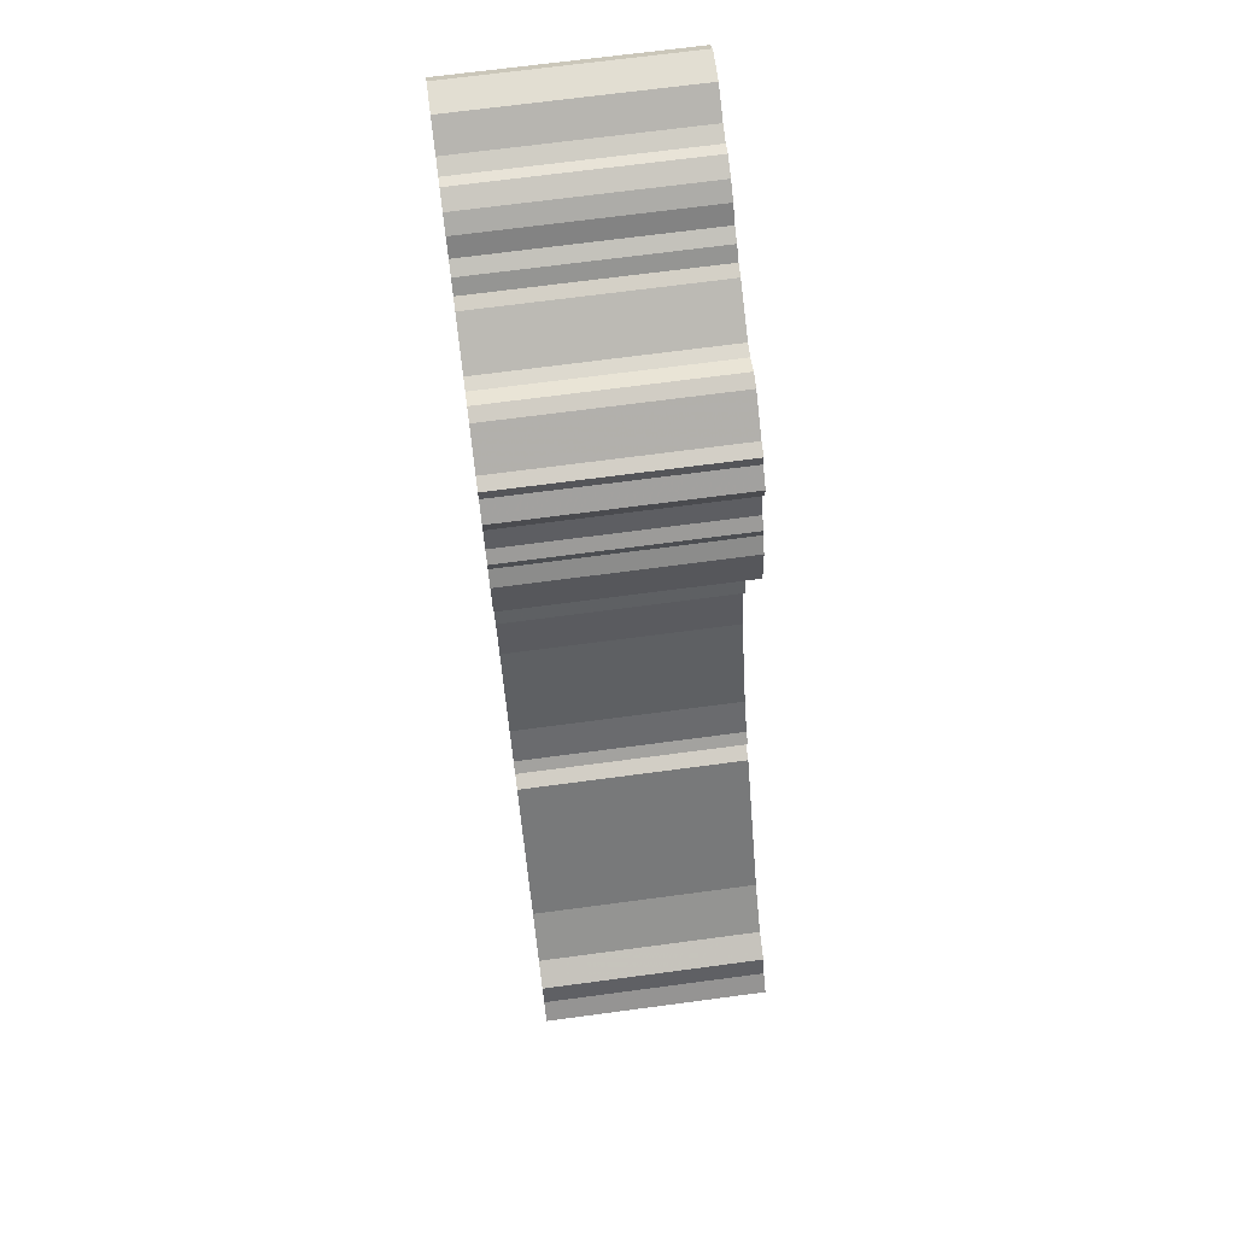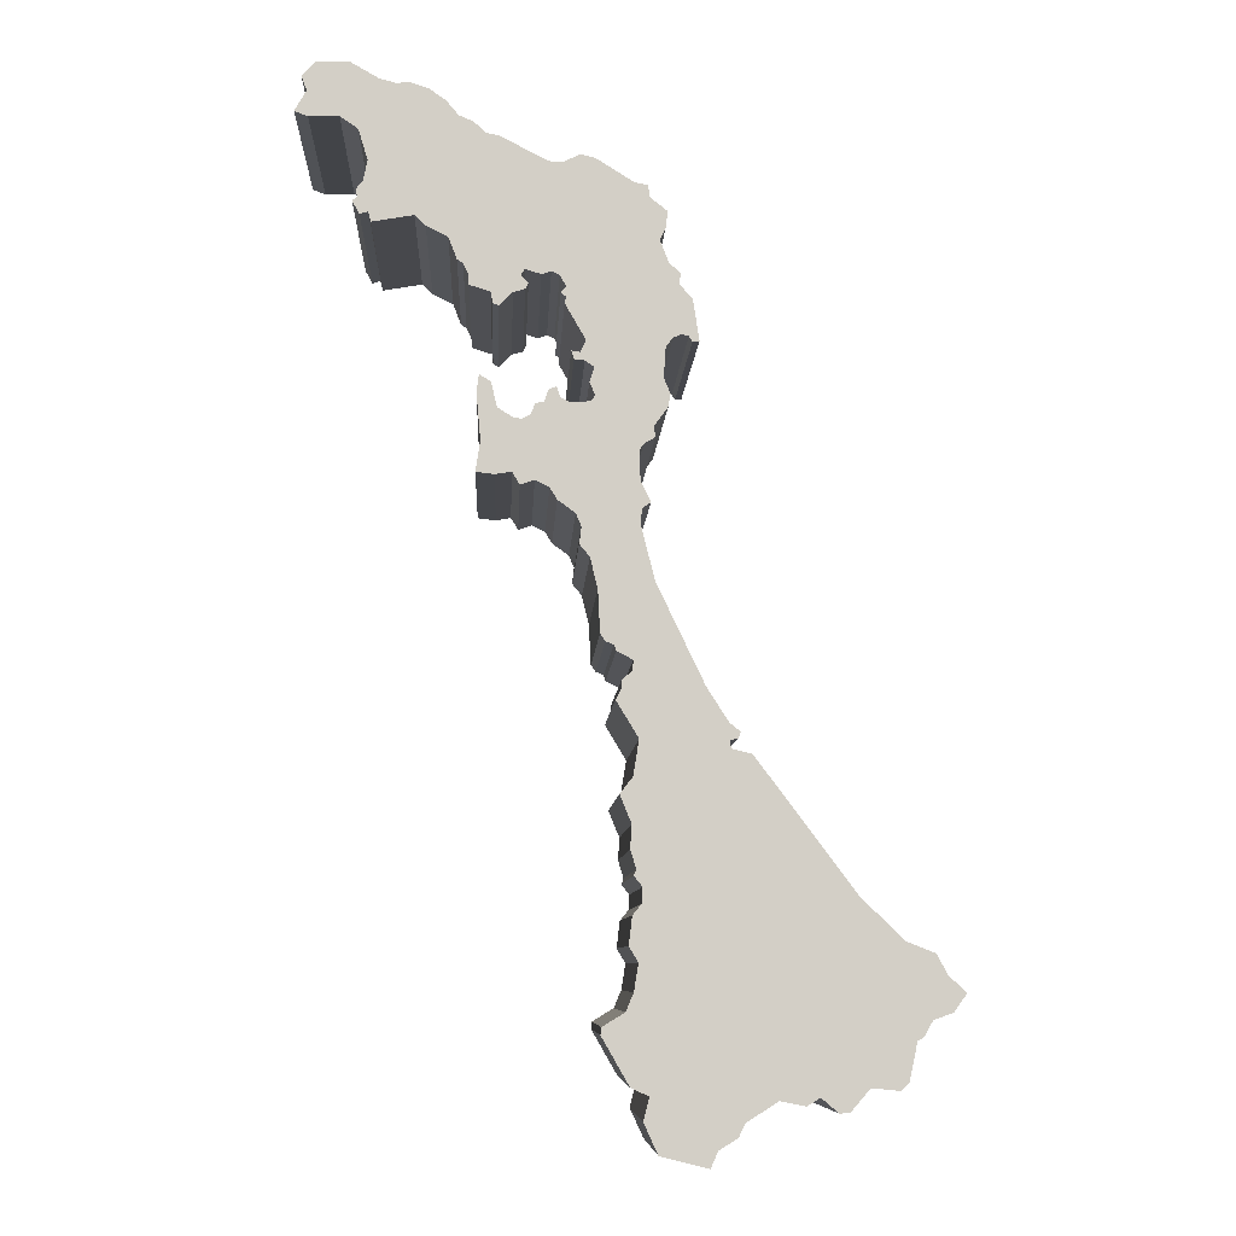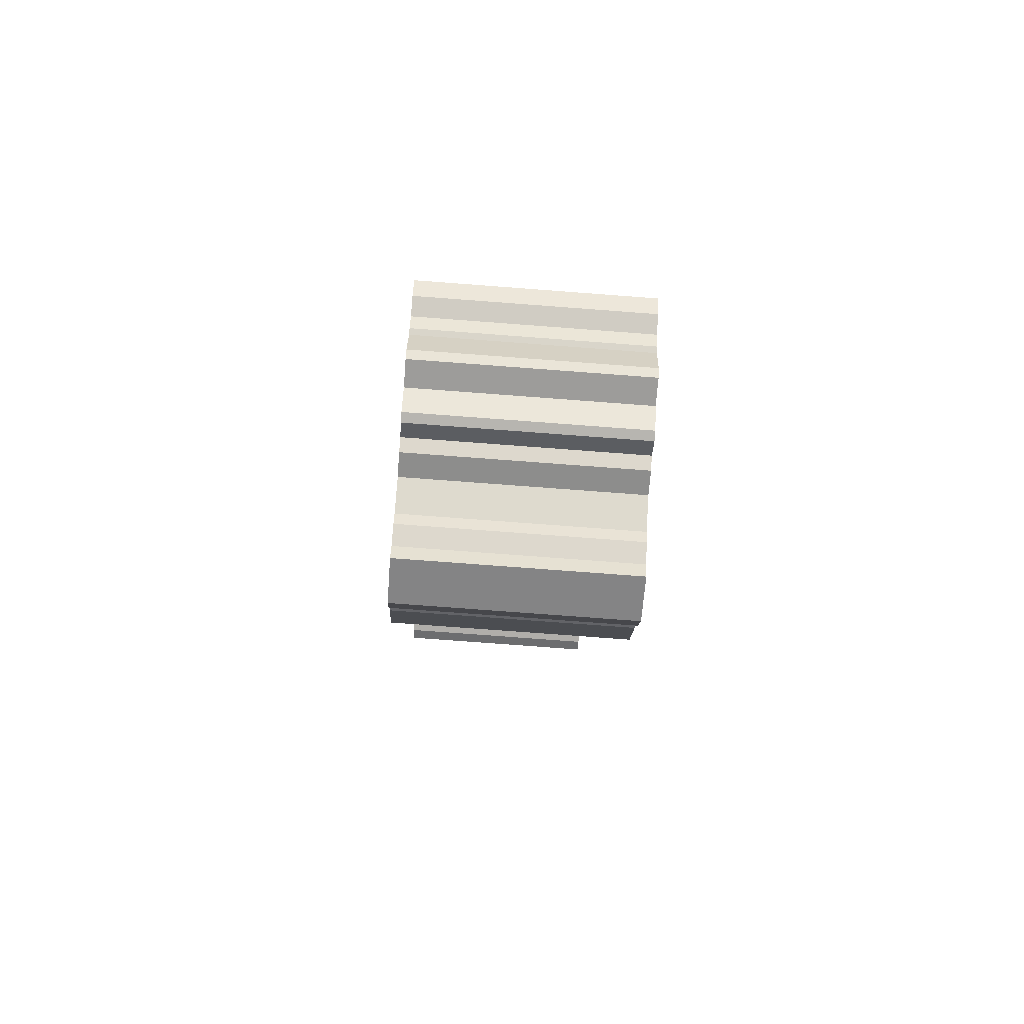
<metadata>
{"format":"obj","ext":"obj","renderer":"f3d","projection":"perspective","resolution":1024,"background":"white","views":[{"elev":69.7,"azim":-97.6,"up":"+Y"},{"elev":-8.2,"azim":177.3,"up":"+Y"},{"elev":-75.9,"azim":-94.3,"up":"+Y"}]}
</metadata>
<code>
v -12.53 -14.57 0
v -12.08 -13.73 0
v -10.91 -13.27 0
v -9.153 -11.57 0
v -5.013 -6.032 0
v -4.188 -5.834 0
v -4.13 -5.512 0
v -4.47 -5.418 0
v -4.564 -5.169 0
v -4.112 -4.811 0
v -3.212 -3.398 0
v -1.23 0.7483 0
v -0.6513 3.038 0
v -0.7163 3.664 0
v -1.08 3.912 0
v -0.6556 4.774 0
v -0.6022 5.949 0
v -0.7709 6.245 0
v -1.252 6.53 0
v -1.196 6.983 0
v -1.759 7.755 0
v -1.857 8.287 0
v -1.586 8.945 0
v -1.672 10.21 0
v -1.969 10.59 0
v -2.317 10.73 0
v -2.596 10.65 0
v -2.738 10.42 0
v -3.019 10.45 0
v -2.756 12.21 0
v -2.235 12.76 0
v -2.267 13.26 0
v -1.816 13.66 0
v -1.441 14.61 0
v -1.676 15.09 0
v -1.768 15.8 0
v -1.035 16.39 0
v -0.9872 16.87 0
v -0.4093 17 0
v 1.139 17.98 0
v 1.729 18.13 0
v 2.45 17.79 0
v 3.021 17.82 0
v 5.027 18.86 0
v 5.564 18.96 0
v 6.049 19.42 0
v 6.648 19.68 0
v 7.18 20.31 0
v 7.858 20.77 0
v 8.687 21.05 0
v 9.142 20.97 0
v 9.848 21.15 0
v 11.07 21.86 0
v 12.45 21.81 0
v 12.99 21.23 0
v 12.76 20.61 0
v 13.25 19.75 0
v 12.69 19.52 0
v 11.42 19.56 0
v 10.66 19.03 0
v 10.28 17.75 0
v 10.44 16.9 0
v 10.73 16.53 0
v 10.67 16.23 0
v 10.87 16.06 0
v 10.57 15.5 0
v 10.22 15.62 0
v 10.12 15.19 0
v 8.38 15.49 0
v 7.927 15.07 0
v 7.024 14.62 0
v 6.665 13.69 0
v 6.42 13.53 0
v 6.205 13.09 0
v 6.189 12.65 0
v 5.295 12.38 0
v 5.246 11.92 0
v 4.988 11.81 0
v 4.432 12.37 0
v 3.941 12.51 0
v 3.812 12.75 0
v 4.133 13.06 0
v 3.952 13.33 0
v 3.298 13.12 0
v 2.897 13.26 0
v 2.565 13.11 0
v 2.304 12.64 0
v 2.524 12.37 0
v 2.31 12.21 0
v 2.369 11.95 0
v 1.51 10.45 0
v 1.737 9.955 0
v 2.1 10.01 0
v 1.987 9.659 0
v 1.552 9.616 0
v 1.172 9.352 0
v 1.37 8.736 0
v 1.14 8.19 0
v 1.317 7.961 0
v 2.118 7.894 0
v 2.515 8.106 0
v 2.675 8.551 0
v 3 8.413 0
v 3.156 7.927 0
v 3.522 7.849 0
v 3.689 7.413 0
v 4.061 7.221 0
v 4.424 7.289 0
v 5.03 7.686 0
v 5.274 8.715 0
v 5.755 9.009 0
v 5.846 8.257 0
v 5.674 6.32 0
v 5.866 5.061 0
v 5.087 4.971 0
v 4.425 5.083 0
v 4.107 4.554 0
v 3.522 4.756 0
v 2.939 4.467 0
v 2.634 3.976 0
v 1.901 3.435 0
v 1.673 2.905 0
v 1.765 2.214 0
v 1.335 1.688 0
v 1.028 0.4038 0
v 0.9389 -1.342 0
v 0.7311 -1.636 0
v 0.3939 -1.771 0
v 0.3034 -2.025 0
v -0.3664 -2.37 0
v -0.3304 -2.81 0
v 0.092 -3.147 0
v 0.07272 -3.469 0
v 0.3333 -3.935 0
v -0.5875 -5.466 0
v -0.3473 -6.944 0
v 0.1805 -7.608 0
v -0.2966 -8.771 0
v -0.2373 -9.733 0
v -0.469 -10.51 0
v -0.3733 -10.76 0
v -0.7134 -11.2 0
v -0.6755 -11.85 0
v -0.3149 -12.29 0
v -0.1727 -13.45 0
v -0.5519 -14.09 0
v -0.3707 -15.21 0
v -0.05089 -15.97 0
v 0.8768 -16.53 0
v 0.9071 -16.84 0
v -0.2253 -18.81 0
v -0.9637 -19.15 0
v -0.7255 -20.1 0
v -1.306 -21.36 0
v -3.282 -21.86 0
v -3.583 -21.18 0
v -4.361 -20.7 0
v -4.638 -20.15 0
v -5.934 -19.32 0
v -6.987 -19.53 0
v -7.525 -19.2 0
v -8.24 -19.81 0
v -8.66 -19.77 0
v -9.464 -18.84 0
v -10.63 -18.96 0
v -10.96 -18.65 0
v -11.29 -17.07 0
v -11.54 -16.93 0
v -11.92 -16.28 0
v -12.71 -15.99 0
v -13.25 -15.26 0
v -12.53 -14.57 10
v -12.08 -13.73 10
v -10.91 -13.27 10
v -9.153 -11.57 10
v -5.013 -6.032 10
v -4.188 -5.834 10
v -4.13 -5.512 10
v -4.47 -5.418 10
v -4.564 -5.169 10
v -4.112 -4.811 10
v -3.212 -3.398 10
v -1.23 0.7483 10
v -0.6513 3.038 10
v -0.7163 3.664 10
v -1.08 3.912 10
v -0.6556 4.774 10
v -0.6022 5.949 10
v -0.7709 6.245 10
v -1.252 6.53 10
v -1.196 6.983 10
v -1.759 7.755 10
v -1.857 8.287 10
v -1.586 8.945 10
v -1.672 10.21 10
v -1.969 10.59 10
v -2.317 10.73 10
v -2.596 10.65 10
v -2.738 10.42 10
v -3.019 10.45 10
v -2.756 12.21 10
v -2.235 12.76 10
v -2.267 13.26 10
v -1.816 13.66 10
v -1.441 14.61 10
v -1.676 15.09 10
v -1.768 15.8 10
v -1.035 16.39 10
v -0.9872 16.87 10
v -0.4093 17 10
v 1.139 17.98 10
v 1.729 18.13 10
v 2.45 17.79 10
v 3.021 17.82 10
v 5.027 18.86 10
v 5.564 18.96 10
v 6.049 19.42 10
v 6.648 19.68 10
v 7.18 20.31 10
v 7.858 20.77 10
v 8.687 21.05 10
v 9.142 20.97 10
v 9.848 21.15 10
v 11.07 21.86 10
v 12.45 21.81 10
v 12.99 21.23 10
v 12.76 20.61 10
v 13.25 19.75 10
v 12.69 19.52 10
v 11.42 19.56 10
v 10.66 19.03 10
v 10.28 17.75 10
v 10.44 16.9 10
v 10.73 16.53 10
v 10.67 16.23 10
v 10.87 16.06 10
v 10.57 15.5 10
v 10.22 15.62 10
v 10.12 15.19 10
v 8.38 15.49 10
v 7.927 15.07 10
v 7.024 14.62 10
v 6.665 13.69 10
v 6.42 13.53 10
v 6.205 13.09 10
v 6.189 12.65 10
v 5.295 12.38 10
v 5.246 11.92 10
v 4.988 11.81 10
v 4.432 12.37 10
v 3.941 12.51 10
v 3.812 12.75 10
v 4.133 13.06 10
v 3.952 13.33 10
v 3.298 13.12 10
v 2.897 13.26 10
v 2.565 13.11 10
v 2.304 12.64 10
v 2.524 12.37 10
v 2.31 12.21 10
v 2.369 11.95 10
v 1.51 10.45 10
v 1.737 9.955 10
v 2.1 10.01 10
v 1.987 9.659 10
v 1.552 9.616 10
v 1.172 9.352 10
v 1.37 8.736 10
v 1.14 8.19 10
v 1.317 7.961 10
v 2.118 7.894 10
v 2.515 8.106 10
v 2.675 8.551 10
v 3 8.413 10
v 3.156 7.927 10
v 3.522 7.849 10
v 3.689 7.413 10
v 4.061 7.221 10
v 4.424 7.289 10
v 5.03 7.686 10
v 5.274 8.715 10
v 5.755 9.009 10
v 5.846 8.257 10
v 5.674 6.32 10
v 5.866 5.061 10
v 5.087 4.971 10
v 4.425 5.083 10
v 4.107 4.554 10
v 3.522 4.756 10
v 2.939 4.467 10
v 2.634 3.976 10
v 1.901 3.435 10
v 1.673 2.905 10
v 1.765 2.214 10
v 1.335 1.688 10
v 1.028 0.4038 10
v 0.9389 -1.342 10
v 0.7311 -1.636 10
v 0.3939 -1.771 10
v 0.3034 -2.025 10
v -0.3664 -2.37 10
v -0.3304 -2.81 10
v 0.092 -3.147 10
v 0.07272 -3.469 10
v 0.3333 -3.935 10
v -0.5875 -5.466 10
v -0.3473 -6.944 10
v 0.1805 -7.608 10
v -0.2966 -8.771 10
v -0.2373 -9.733 10
v -0.469 -10.51 10
v -0.3733 -10.76 10
v -0.7134 -11.2 10
v -0.6755 -11.85 10
v -0.3149 -12.29 10
v -0.1727 -13.45 10
v -0.5519 -14.09 10
v -0.3707 -15.21 10
v -0.05089 -15.97 10
v 0.8768 -16.53 10
v 0.9071 -16.84 10
v -0.2253 -18.81 10
v -0.9637 -19.15 10
v -0.7255 -20.1 10
v -1.306 -21.36 10
v -3.282 -21.86 10
v -3.583 -21.18 10
v -4.361 -20.7 10
v -4.638 -20.15 10
v -5.934 -19.32 10
v -6.987 -19.53 10
v -7.525 -19.2 10
v -8.24 -19.81 10
v -8.66 -19.77 10
v -9.464 -18.84 10
v -10.63 -18.96 10
v -10.96 -18.65 10
v -11.29 -17.07 10
v -11.54 -16.93 10
v -11.92 -16.28 10
v -12.71 -15.99 10
v -13.25 -15.26 10
f 170 171 1
f 167 168 169
f 165 166 167
f 162 163 164
f 159 160 161
f 156 157 158
f 154 155 156
f 152 153 154
f 150 151 152
f 148 149 150
f 144 145 146
f 140 141 142
f 138 139 140
f 136 137 138
f 133 134 135
f 131 132 133
f 128 129 130
f 126 127 128
f 122 123 124
f 119 120 121
f 116 117 118
f 114 115 116
f 111 112 113
f 109 110 111
f 104 105 106
f 102 103 104
f 96 97 98
f 93 94 95
f 89 90 91
f 87 88 89
f 83 84 85
f 80 81 82
f 77 78 79
f 74 75 76
f 71 72 73
f 69 70 71
f 67 68 69
f 65 66 67
f 62 63 64
f 57 58 59
f 54 55 56
f 52 53 54
f 49 50 51
f 47 48 49
f 45 46 47
f 43 44 45
f 40 41 42
f 37 38 39
f 35 36 37
f 31 32 33
f 29 30 31
f 27 28 29
f 21 22 23
f 18 19 20
f 14 15 16
f 8 9 10
f 4 5 6
f 1 2 3
f 169 170 1
f 164 165 167
f 161 162 164
f 154 156 158
f 148 150 152
f 143 144 146
f 138 140 142
f 135 136 138
f 131 133 135
f 125 126 128
f 113 114 116
f 109 111 113
f 101 102 104
f 93 95 96
f 87 89 91
f 79 80 82
f 76 77 79
f 73 74 76
f 65 67 69
f 56 57 59
f 52 54 56
f 47 49 51
f 39 40 42
f 35 37 39
f 29 31 33
f 20 21 23
f 13 14 16
f 8 10 11
f 169 1 3
f 164 167 169
f 159 161 164
f 154 158 159
f 147 148 152
f 142 143 146
f 135 138 142
f 130 131 135
f 125 128 130
f 113 116 118
f 108 109 113
f 101 104 106
f 92 93 96
f 76 79 82
f 71 73 76
f 64 65 69
f 56 59 60
f 51 52 56
f 45 47 51
f 39 42 43
f 34 35 39
f 29 33 34
f 20 23 24
f 13 16 17
f 7 8 11
f 169 3 4
f 159 164 169
f 152 154 159
f 146 147 152
f 124 125 130
f 113 118 119
f 107 108 113
f 100 101 106
f 91 92 96
f 76 82 83
f 62 64 69
f 51 56 60
f 34 39 43
f 27 29 34
f 18 20 24
f 7 11 12
f 169 4 6
f 152 159 169
f 142 146 152
f 122 124 130
f 107 113 119
f 100 106 107
f 71 76 83
f 62 69 71
f 51 60 61
f 34 43 45
f 26 27 34
f 17 18 24
f 6 7 12
f 152 169 6
f 135 142 152
f 107 119 121
f 99 100 107
f 71 83 85
f 61 62 71
f 45 51 61
f 26 34 45
f 152 6 12
f 99 107 121
f 61 71 85
f 26 45 61
f 152 12 13
f 99 121 122
f 61 85 86
f 25 26 61
f 152 13 17
f 99 122 130
f 25 61 86
f 135 152 17
f 98 99 130
f 25 86 87
f 130 135 17
f 96 98 130
f 25 87 91
f 96 130 17
f 25 91 96
f 96 17 24
f 24 25 96
f 172 342 341
f 340 339 338
f 338 337 336
f 335 334 333
f 332 331 330
f 329 328 327
f 327 326 325
f 325 324 323
f 323 322 321
f 321 320 319
f 317 316 315
f 313 312 311
f 311 310 309
f 309 308 307
f 306 305 304
f 304 303 302
f 301 300 299
f 299 298 297
f 295 294 293
f 292 291 290
f 289 288 287
f 287 286 285
f 284 283 282
f 282 281 280
f 277 276 275
f 275 274 273
f 269 268 267
f 266 265 264
f 262 261 260
f 260 259 258
f 256 255 254
f 253 252 251
f 250 249 248
f 247 246 245
f 244 243 242
f 242 241 240
f 240 239 238
f 238 237 236
f 235 234 233
f 230 229 228
f 227 226 225
f 225 224 223
f 222 221 220
f 220 219 218
f 218 217 216
f 216 215 214
f 213 212 211
f 210 209 208
f 208 207 206
f 204 203 202
f 202 201 200
f 200 199 198
f 194 193 192
f 191 190 189
f 187 186 185
f 181 180 179
f 177 176 175
f 174 173 172
f 172 341 340
f 338 336 335
f 335 333 332
f 329 327 325
f 323 321 319
f 317 315 314
f 313 311 309
f 309 307 306
f 306 304 302
f 299 297 296
f 287 285 284
f 284 282 280
f 275 273 272
f 267 266 264
f 262 260 258
f 253 251 250
f 250 248 247
f 247 245 244
f 240 238 236
f 230 228 227
f 227 225 223
f 222 220 218
f 213 211 210
f 210 208 206
f 204 202 200
f 194 192 191
f 187 185 184
f 182 181 179
f 174 172 340
f 340 338 335
f 335 332 330
f 330 329 325
f 323 319 318
f 317 314 313
f 313 309 306
f 306 302 301
f 301 299 296
f 289 287 284
f 284 280 279
f 277 275 272
f 267 264 263
f 253 250 247
f 247 244 242
f 240 236 235
f 231 230 227
f 227 223 222
f 222 218 216
f 214 213 210
f 210 206 205
f 205 204 200
f 195 194 191
f 188 187 184
f 182 179 178
f 175 174 340
f 340 335 330
f 330 325 323
f 323 318 317
f 301 296 295
f 290 289 284
f 284 279 278
f 277 272 271
f 267 263 262
f 254 253 247
f 240 235 233
f 231 227 222
f 214 210 205
f 205 200 198
f 195 191 189
f 183 182 178
f 177 175 340
f 340 330 323
f 323 317 313
f 301 295 293
f 290 284 278
f 278 277 271
f 254 247 242
f 242 240 233
f 232 231 222
f 216 214 205
f 205 198 197
f 195 189 188
f 183 178 177
f 177 340 323
f 323 313 306
f 292 290 278
f 278 271 270
f 256 254 242
f 242 233 232
f 232 222 216
f 216 205 197
f 183 177 323
f 292 278 270
f 256 242 232
f 232 216 197
f 184 183 323
f 293 292 270
f 257 256 232
f 232 197 196
f 188 184 323
f 301 293 270
f 257 232 196
f 188 323 306
f 301 270 269
f 258 257 196
f 188 306 301
f 301 269 267
f 262 258 196
f 188 301 267
f 267 262 196
f 195 188 267
f 267 196 195
f 172 173 1
f 1 173 2
f 173 174 2
f 2 174 3
f 174 175 3
f 3 175 4
f 175 176 4
f 4 176 5
f 176 177 5
f 5 177 6
f 177 178 6
f 6 178 7
f 178 179 7
f 7 179 8
f 179 180 8
f 8 180 9
f 180 181 9
f 9 181 10
f 181 182 10
f 10 182 11
f 182 183 11
f 11 183 12
f 183 184 12
f 12 184 13
f 184 185 13
f 13 185 14
f 185 186 14
f 14 186 15
f 186 187 15
f 15 187 16
f 187 188 16
f 16 188 17
f 188 189 17
f 17 189 18
f 189 190 18
f 18 190 19
f 190 191 19
f 19 191 20
f 191 192 20
f 20 192 21
f 192 193 21
f 21 193 22
f 193 194 22
f 22 194 23
f 194 195 23
f 23 195 24
f 195 196 24
f 24 196 25
f 196 197 25
f 25 197 26
f 197 198 26
f 26 198 27
f 198 199 27
f 27 199 28
f 199 200 28
f 28 200 29
f 200 201 29
f 29 201 30
f 201 202 30
f 30 202 31
f 202 203 31
f 31 203 32
f 203 204 32
f 32 204 33
f 204 205 33
f 33 205 34
f 205 206 34
f 34 206 35
f 206 207 35
f 35 207 36
f 207 208 36
f 36 208 37
f 208 209 37
f 37 209 38
f 209 210 38
f 38 210 39
f 210 211 39
f 39 211 40
f 211 212 40
f 40 212 41
f 212 213 41
f 41 213 42
f 213 214 42
f 42 214 43
f 214 215 43
f 43 215 44
f 215 216 44
f 44 216 45
f 216 217 45
f 45 217 46
f 217 218 46
f 46 218 47
f 218 219 47
f 47 219 48
f 219 220 48
f 48 220 49
f 220 221 49
f 49 221 50
f 221 222 50
f 50 222 51
f 222 223 51
f 51 223 52
f 223 224 52
f 52 224 53
f 224 225 53
f 53 225 54
f 225 226 54
f 54 226 55
f 226 227 55
f 55 227 56
f 227 228 56
f 56 228 57
f 228 229 57
f 57 229 58
f 229 230 58
f 58 230 59
f 230 231 59
f 59 231 60
f 231 232 60
f 60 232 61
f 232 233 61
f 61 233 62
f 233 234 62
f 62 234 63
f 234 235 63
f 63 235 64
f 235 236 64
f 64 236 65
f 236 237 65
f 65 237 66
f 237 238 66
f 66 238 67
f 238 239 67
f 67 239 68
f 239 240 68
f 68 240 69
f 240 241 69
f 69 241 70
f 241 242 70
f 70 242 71
f 242 243 71
f 71 243 72
f 243 244 72
f 72 244 73
f 244 245 73
f 73 245 74
f 245 246 74
f 74 246 75
f 246 247 75
f 75 247 76
f 247 248 76
f 76 248 77
f 248 249 77
f 77 249 78
f 249 250 78
f 78 250 79
f 250 251 79
f 79 251 80
f 251 252 80
f 80 252 81
f 252 253 81
f 81 253 82
f 253 254 82
f 82 254 83
f 254 255 83
f 83 255 84
f 255 256 84
f 84 256 85
f 256 257 85
f 85 257 86
f 257 258 86
f 86 258 87
f 258 259 87
f 87 259 88
f 259 260 88
f 88 260 89
f 260 261 89
f 89 261 90
f 261 262 90
f 90 262 91
f 262 263 91
f 91 263 92
f 263 264 92
f 92 264 93
f 264 265 93
f 93 265 94
f 265 266 94
f 94 266 95
f 266 267 95
f 95 267 96
f 267 268 96
f 96 268 97
f 268 269 97
f 97 269 98
f 269 270 98
f 98 270 99
f 270 271 99
f 99 271 100
f 271 272 100
f 100 272 101
f 272 273 101
f 101 273 102
f 273 274 102
f 102 274 103
f 274 275 103
f 103 275 104
f 275 276 104
f 104 276 105
f 276 277 105
f 105 277 106
f 277 278 106
f 106 278 107
f 278 279 107
f 107 279 108
f 279 280 108
f 108 280 109
f 280 281 109
f 109 281 110
f 281 282 110
f 110 282 111
f 282 283 111
f 111 283 112
f 283 284 112
f 112 284 113
f 284 285 113
f 113 285 114
f 285 286 114
f 114 286 115
f 286 287 115
f 115 287 116
f 287 288 116
f 116 288 117
f 288 289 117
f 117 289 118
f 289 290 118
f 118 290 119
f 290 291 119
f 119 291 120
f 291 292 120
f 120 292 121
f 292 293 121
f 121 293 122
f 293 294 122
f 122 294 123
f 294 295 123
f 123 295 124
f 295 296 124
f 124 296 125
f 296 297 125
f 125 297 126
f 297 298 126
f 126 298 127
f 298 299 127
f 127 299 128
f 299 300 128
f 128 300 129
f 300 301 129
f 129 301 130
f 301 302 130
f 130 302 131
f 302 303 131
f 131 303 132
f 303 304 132
f 132 304 133
f 304 305 133
f 133 305 134
f 305 306 134
f 134 306 135
f 306 307 135
f 135 307 136
f 307 308 136
f 136 308 137
f 308 309 137
f 137 309 138
f 309 310 138
f 138 310 139
f 310 311 139
f 139 311 140
f 311 312 140
f 140 312 141
f 312 313 141
f 141 313 142
f 313 314 142
f 142 314 143
f 314 315 143
f 143 315 144
f 315 316 144
f 144 316 145
f 316 317 145
f 145 317 146
f 317 318 146
f 146 318 147
f 318 319 147
f 147 319 148
f 319 320 148
f 148 320 149
f 320 321 149
f 149 321 150
f 321 322 150
f 150 322 151
f 322 323 151
f 151 323 152
f 323 324 152
f 152 324 153
f 324 325 153
f 153 325 154
f 325 326 154
f 154 326 155
f 326 327 155
f 155 327 156
f 327 328 156
f 156 328 157
f 328 329 157
f 157 329 158
f 329 330 158
f 158 330 159
f 330 331 159
f 159 331 160
f 331 332 160
f 160 332 161
f 332 333 161
f 161 333 162
f 333 334 162
f 162 334 163
f 334 335 163
f 163 335 164
f 335 336 164
f 164 336 165
f 336 337 165
f 165 337 166
f 337 338 166
f 166 338 167
f 338 339 167
f 167 339 168
f 339 340 168
f 168 340 169
f 340 341 169
f 169 341 170
f 342 172 171
f 171 172 1
f 341 342 170
f 170 342 171

</code>
